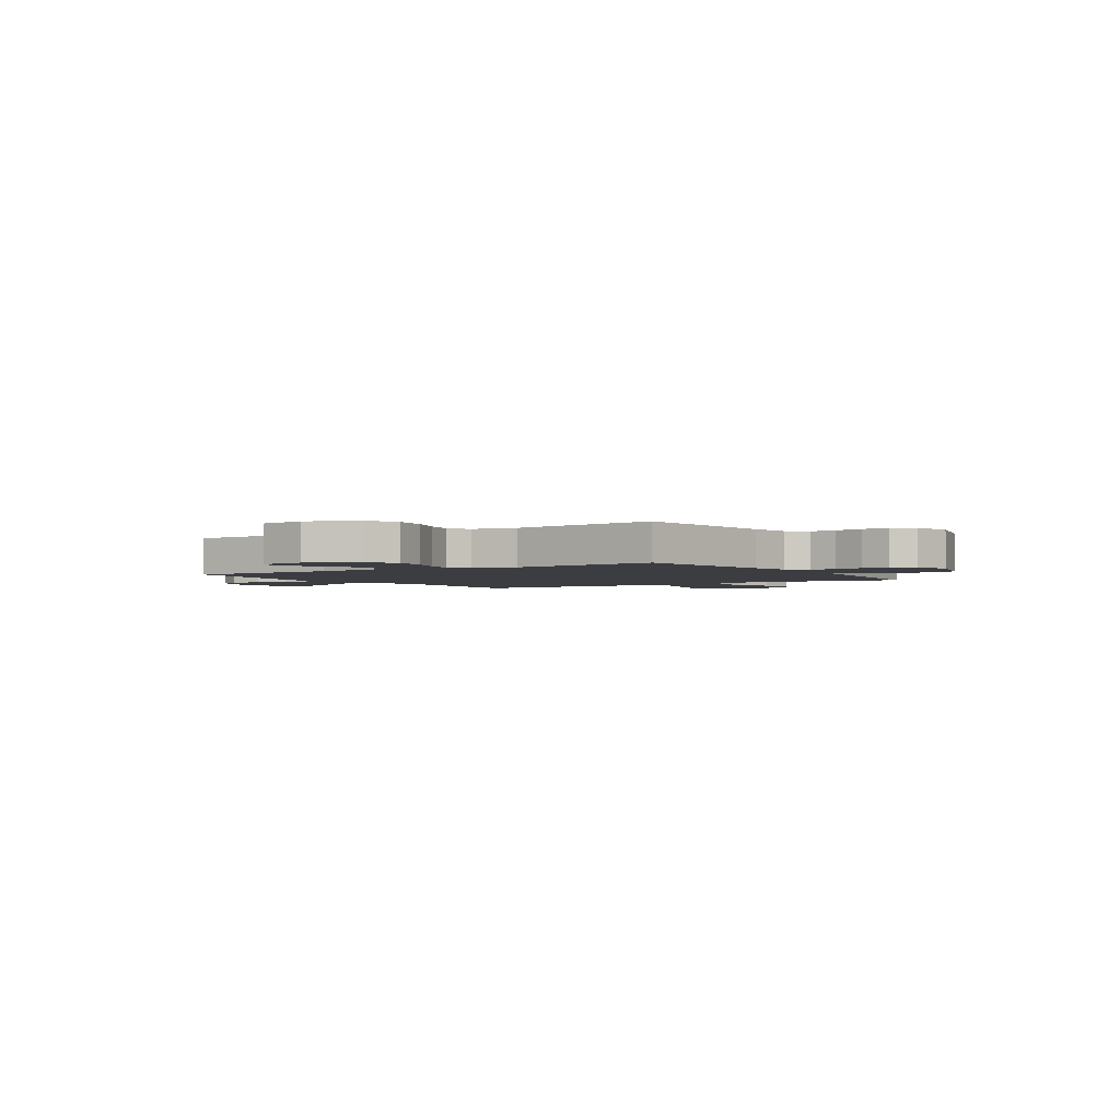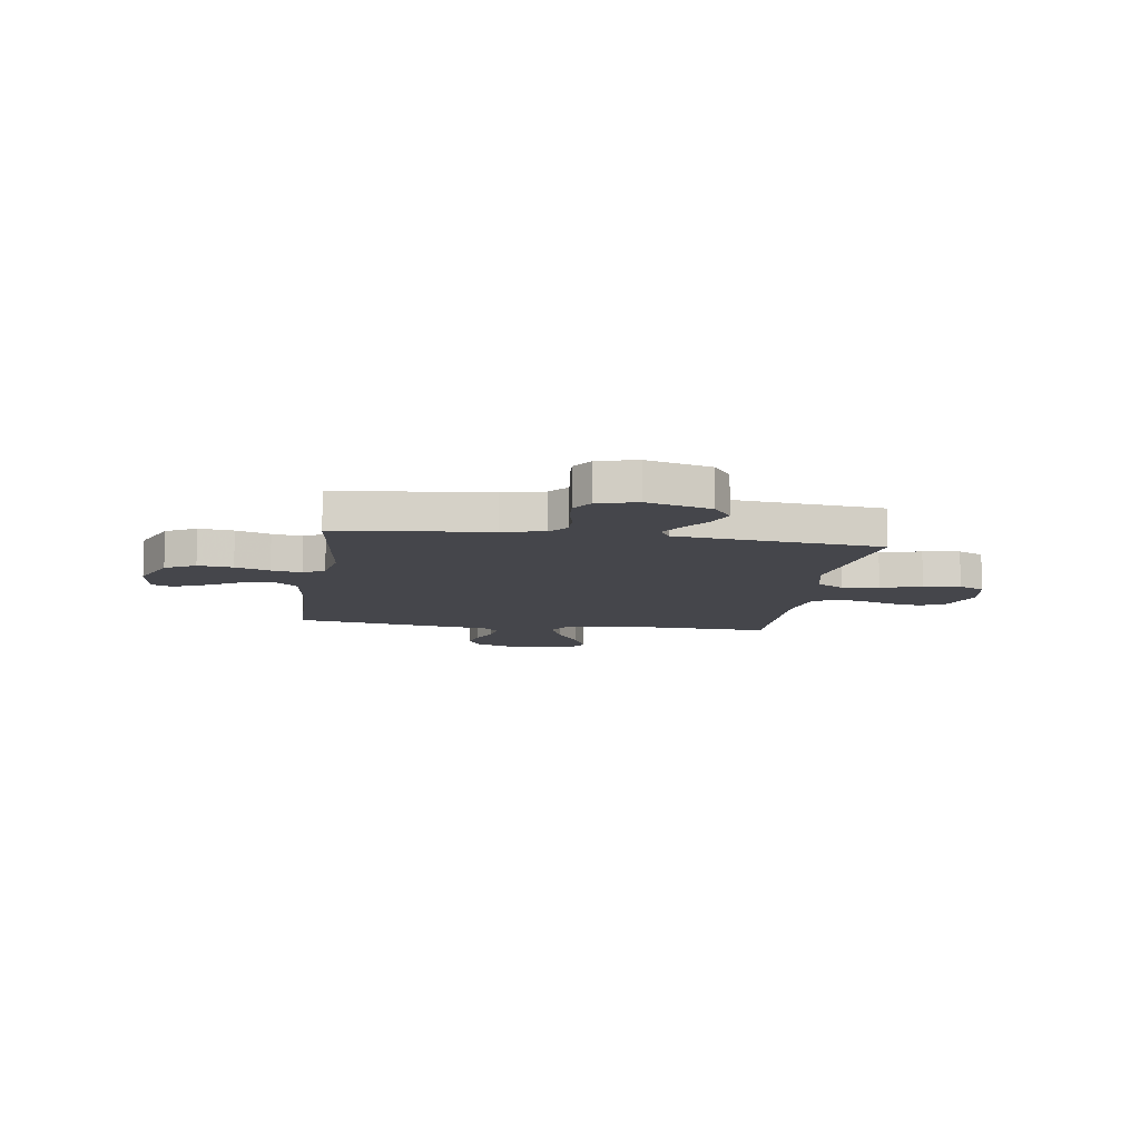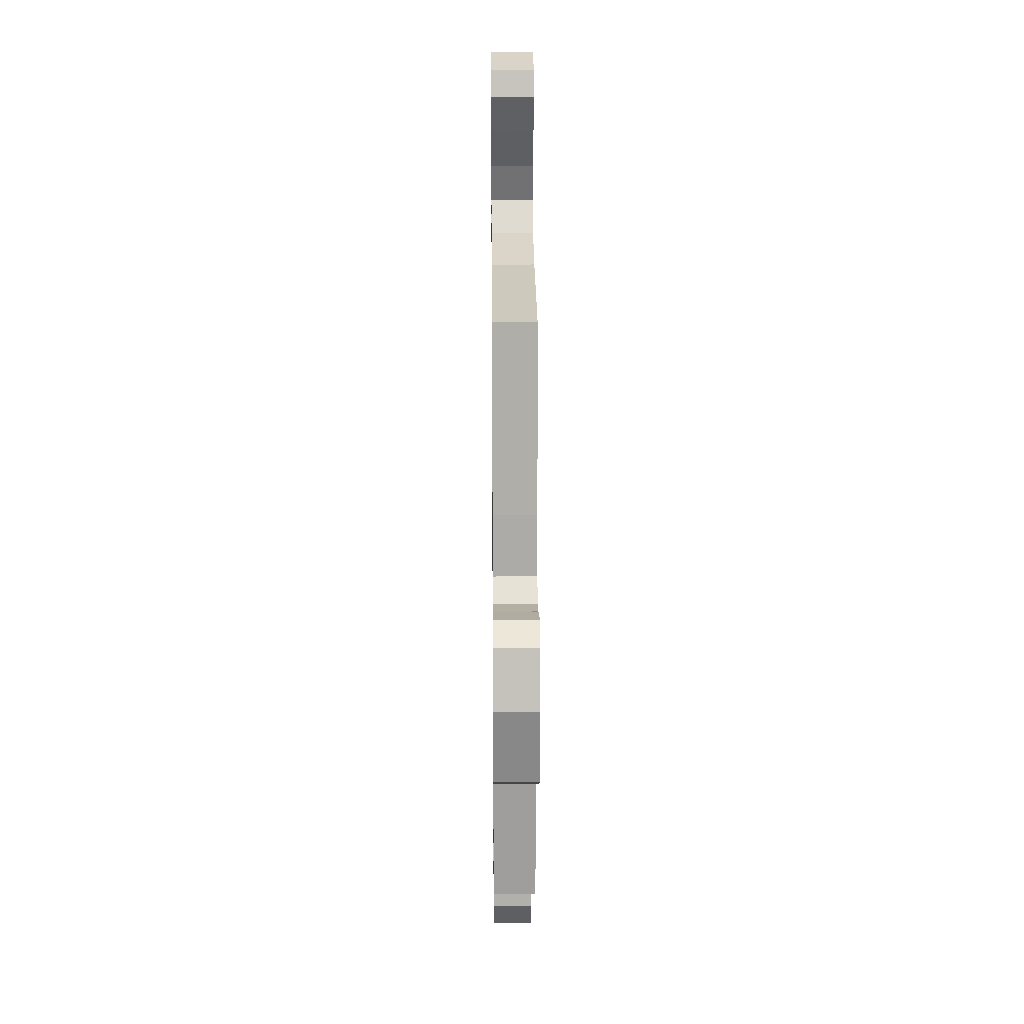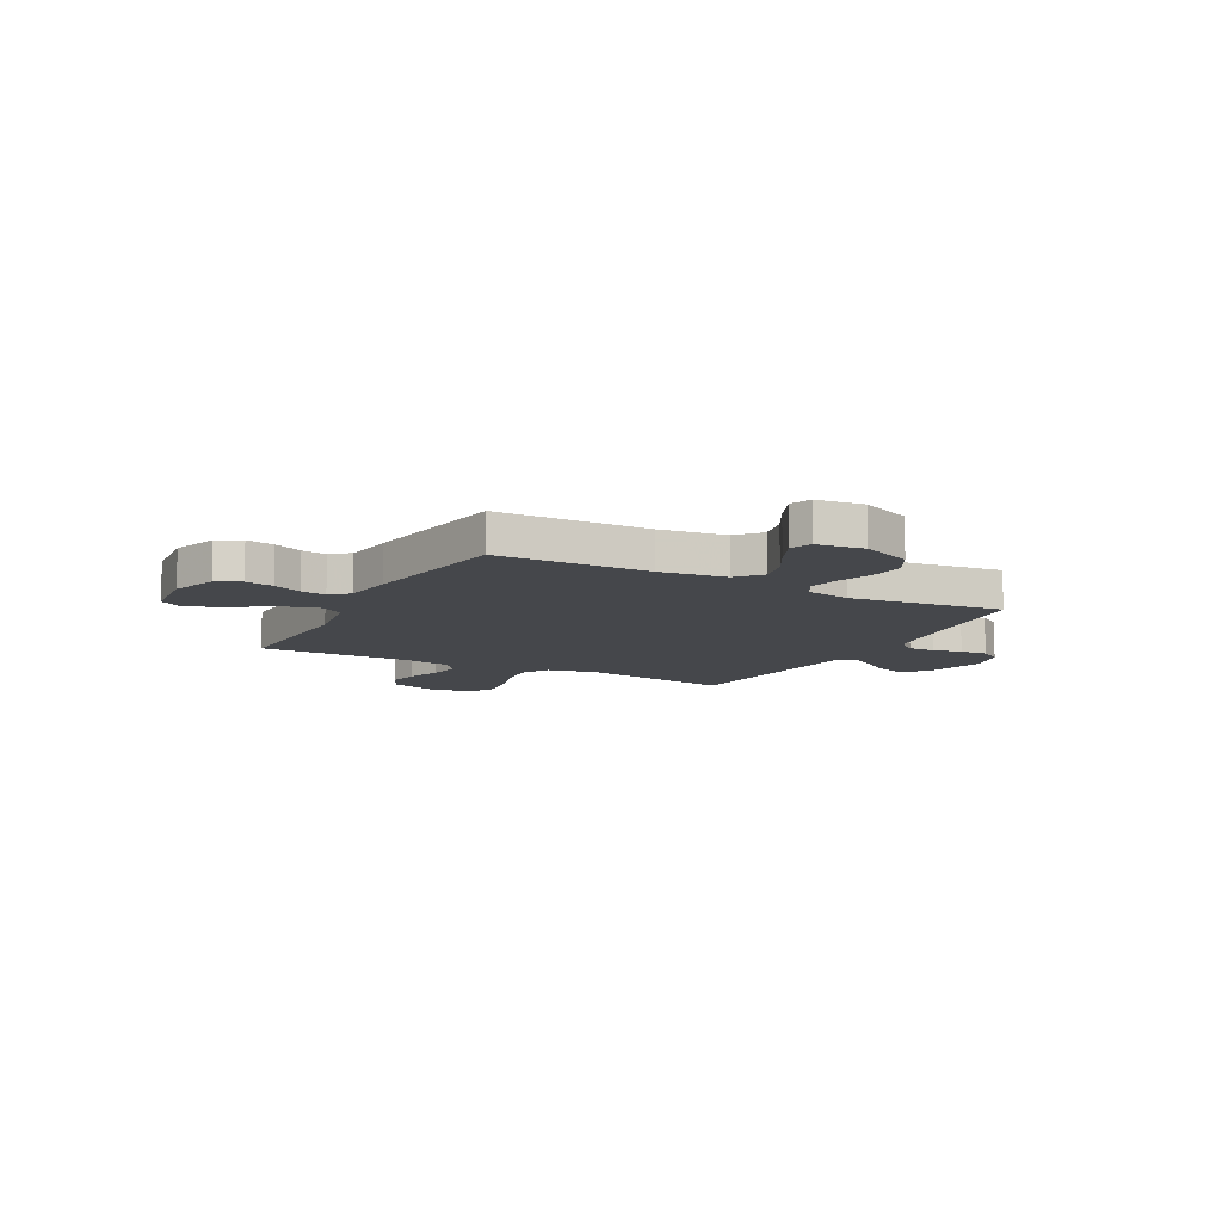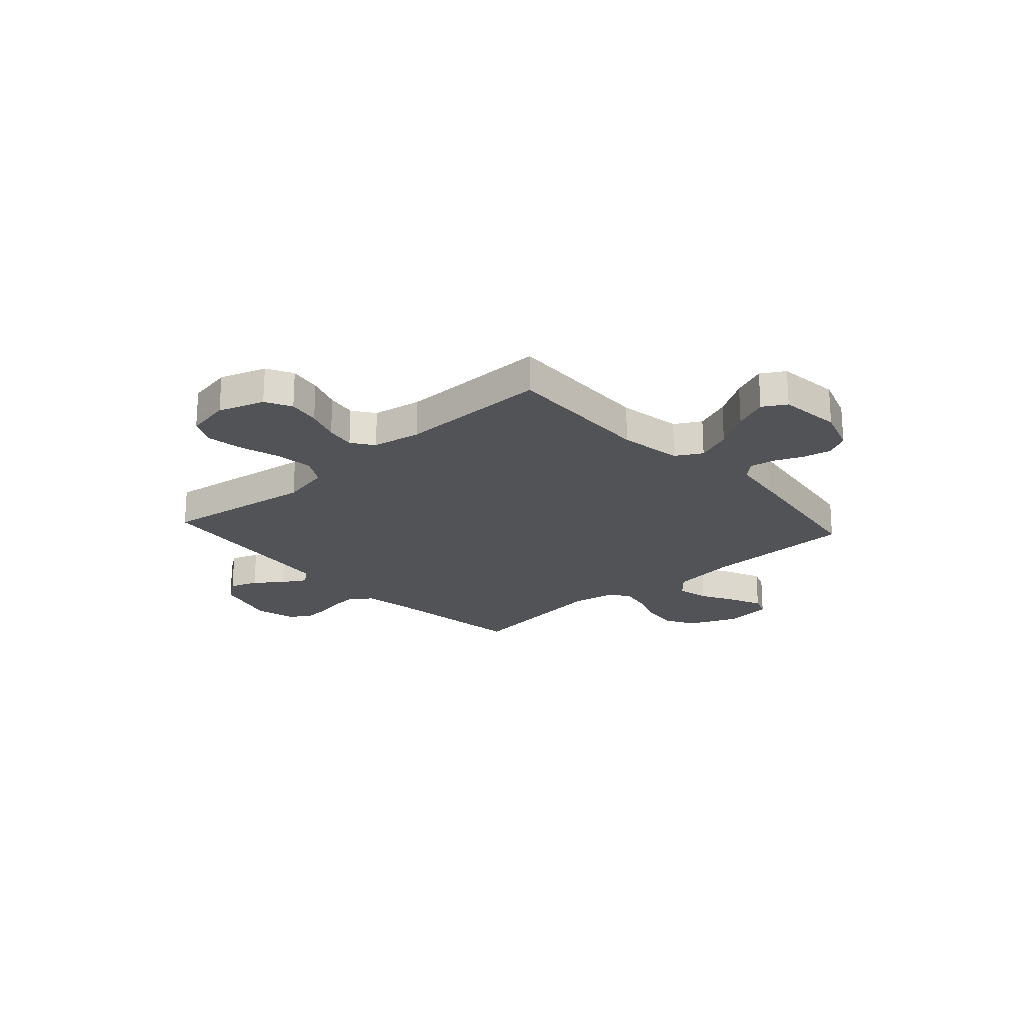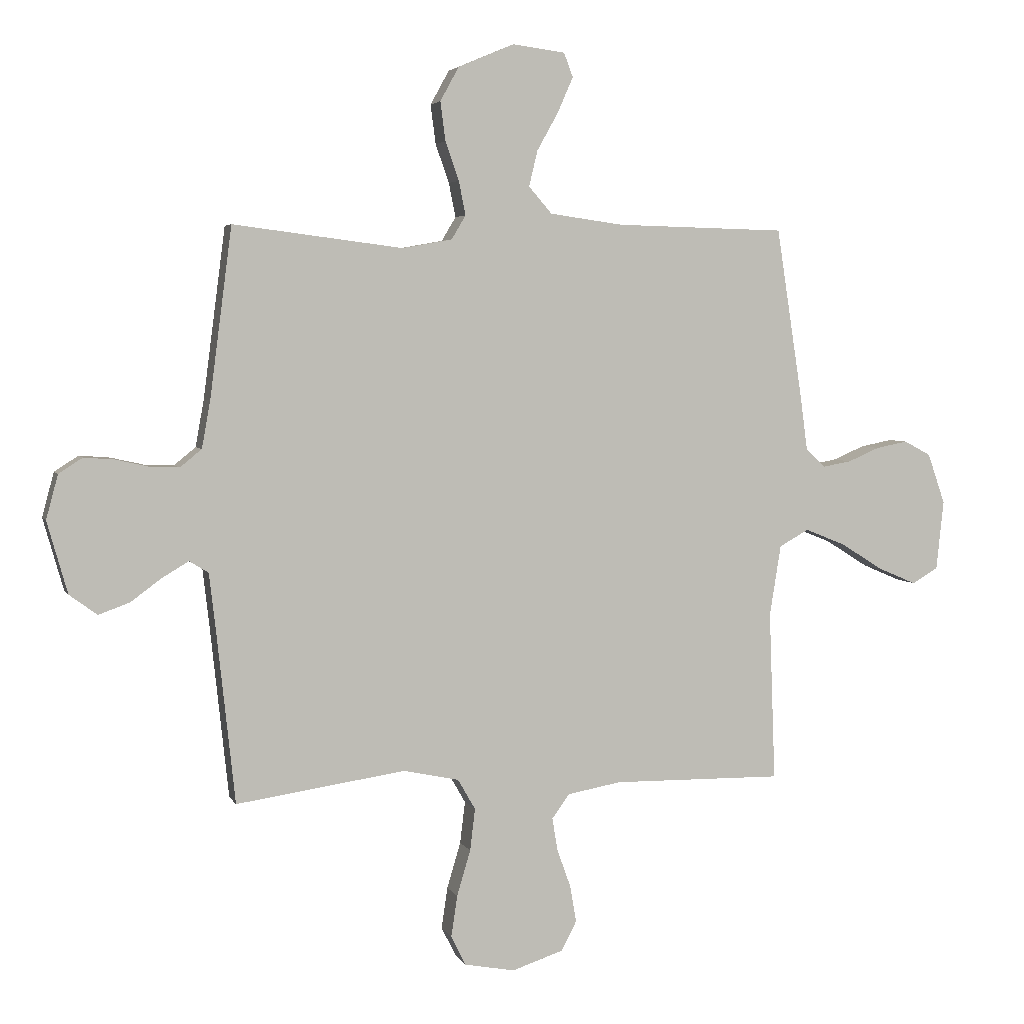
<metadata>
{"format":"obj","ext":"obj","renderer":"f3d","projection":"perspective","resolution":1024,"background":"white","views":[{"elev":-2.5,"azim":32.6,"up":"+Y"},{"elev":-10.1,"azim":81.6,"up":"+Y"},{"elev":21.3,"azim":-90.5,"up":"+Z"},{"elev":-10.4,"azim":-28.2,"up":"+Y"},{"elev":-21.9,"azim":-137.9,"up":"+Y"},{"elev":4.1,"azim":164.1,"up":"+Z"}]}
</metadata>
<code>
v -0.5 0.07 -0.5
v -0.489 0.07 -0.2
v -0.509 0.07 -0.075
v -0.561 0.07 -0.046
v -0.632 0.07 -0.074
v -0.707 0.07 -0.121
v -0.775 0.07 -0.15
v -0.821 0.07 -0.123
v -0.834 0.07 0
v -0.803 0.07 0.089
v -0.756 0.07 0.114
v -0.7 0.07 0.103
v -0.644 0.07 0.079
v -0.594 0.07 0.07
v -0.559 0.07 0.102
v -0.546 0.07 0.2
v -0.5 0.07 0.5
v -0.2 0.07 0.507
v -0.07 0.07 0.525
v -0.029 0.07 0.572
v -0.044 0.07 0.635
v -0.082 0.07 0.703
v -0.109 0.07 0.765
v -0.093 0.07 0.807
v 0 0.07 0.819
v 0.099 0.07 0.777
v 0.132 0.07 0.717
v 0.123 0.07 0.648
v 0.099 0.07 0.58
v 0.087 0.07 0.52
v 0.112 0.07 0.478
v 0.2 0.07 0.462
v 0.5 0.07 0.5
v 0.539 0.07 0.2
v 0.554 0.07 0.117
v 0.592 0.07 0.086
v 0.644 0.07 0.088
v 0.702 0.07 0.101
v 0.756 0.07 0.105
v 0.798 0.07 0.078
v 0.819 0.07 0
v 0.783 0.07 -0.127
v 0.734 0.07 -0.163
v 0.679 0.07 -0.143
v 0.625 0.07 -0.103
v 0.578 0.07 -0.075
v 0.544 0.07 -0.096
v 0.532 0.07 -0.2
v 0.5 0.07 -0.5
v 0.2 0.07 -0.456
v 0.102 0.07 -0.477
v 0.071 0.07 -0.531
v 0.08 0.07 -0.605
v 0.104 0.07 -0.686
v 0.115 0.07 -0.759
v 0.089 0.07 -0.811
v 0 0.07 -0.828
v -0.091 0.07 -0.798
v -0.118 0.07 -0.746
v -0.107 0.07 -0.682
v -0.083 0.07 -0.615
v -0.073 0.07 -0.556
v -0.104 0.07 -0.513
v -0.2 0.07 -0.496
v -0.5 0 -0.5
v -0.489 0 -0.2
v -0.509 0 -0.075
v -0.561 0 -0.046
v -0.632 0 -0.074
v -0.707 0 -0.121
v -0.775 0 -0.15
v -0.821 0 -0.123
v -0.834 0 0
v -0.803 0 0.089
v -0.756 0 0.114
v -0.7 0 0.103
v -0.644 0 0.079
v -0.594 0 0.07
v -0.559 0 0.102
v -0.546 0 0.2
v -0.5 0 0.5
v -0.2 0 0.507
v -0.07 0 0.525
v -0.029 0 0.572
v -0.044 0 0.635
v -0.082 0 0.703
v -0.109 0 0.765
v -0.093 0 0.807
v 0 0 0.819
v 0.099 0 0.777
v 0.132 0 0.717
v 0.123 0 0.648
v 0.099 0 0.58
v 0.087 0 0.52
v 0.112 0 0.478
v 0.2 0 0.462
v 0.5 0 0.5
v 0.539 0 0.2
v 0.554 0 0.117
v 0.592 0 0.086
v 0.644 0 0.088
v 0.702 0 0.101
v 0.756 0 0.105
v 0.798 0 0.078
v 0.819 0 0
v 0.783 0 -0.127
v 0.734 0 -0.163
v 0.679 0 -0.143
v 0.625 0 -0.103
v 0.578 0 -0.075
v 0.544 0 -0.096
v 0.532 0 -0.2
v 0.5 0 -0.5
v 0.2 0 -0.456
v 0.102 0 -0.477
v 0.071 0 -0.531
v 0.08 0 -0.605
v 0.104 0 -0.686
v 0.115 0 -0.759
v 0.089 0 -0.811
v 0 0 -0.828
v -0.091 0 -0.798
v -0.118 0 -0.746
v -0.107 0 -0.682
v -0.083 0 -0.615
v -0.073 0 -0.556
v -0.104 0 -0.513
v -0.2 0 -0.496
f 58 59 60 61
f 58 61 62
f 57 58 62
f 56 57 62
f 53 54 55 56
f 52 53 56 62
f 51 52 62 63
f 48 49 50
f 47 48 50 51
f 42 43 44 45
f 42 45 46
f 41 42 46
f 40 41 46
f 37 38 39 40
f 36 37 40 46
f 35 36 46 47
f 32 33 34
f 31 32 34 35
f 26 27 28 29
f 26 29 30
f 25 26 30
f 24 25 30
f 21 22 23 24
f 21 24 30 31
f 15 16 17 18
f 15 18 19
f 14 15 19
f 10 11 12 13
f 10 13 14
f 9 10 14
f 8 9 14
f 5 6 7 8
f 4 5 8 14
f 3 4 14 19
f 64 1 2
f 31 35 47 51
f 20 21 31
f 31 51 63 64
f 19 20 31 64
f 2 3 19 64
f 125 124 123 122
f 126 125 122
f 126 122 121
f 126 121 120
f 120 119 118 117
f 126 120 117 116
f 127 126 116 115
f 114 113 112
f 115 114 112 111
f 109 108 107 106
f 110 109 106
f 110 106 105
f 110 105 104
f 104 103 102 101
f 110 104 101 100
f 111 110 100 99
f 98 97 96
f 99 98 96 95
f 93 92 91 90
f 94 93 90
f 94 90 89
f 94 89 88
f 88 87 86 85
f 95 94 88 85
f 82 81 80 79
f 83 82 79
f 83 79 78
f 77 76 75 74
f 78 77 74
f 78 74 73
f 78 73 72
f 72 71 70 69
f 78 72 69 68
f 83 78 68 67
f 66 65 128
f 115 111 99 95
f 95 85 84
f 128 127 115 95
f 128 95 84 83
f 128 83 67 66
f 1 65 66 2
f 2 66 67 3
f 3 67 68 4
f 4 68 69 5
f 5 69 70 6
f 6 70 71 7
f 7 71 72 8
f 8 72 73 9
f 9 73 74 10
f 10 74 75 11
f 11 75 76 12
f 12 76 77 13
f 13 77 78 14
f 14 78 79 15
f 15 79 80 16
f 16 80 81 17
f 17 81 82 18
f 18 82 83 19
f 19 83 84 20
f 20 84 85 21
f 21 85 86 22
f 22 86 87 23
f 23 87 88 24
f 24 88 89 25
f 25 89 90 26
f 26 90 91 27
f 27 91 92 28
f 28 92 93 29
f 29 93 94 30
f 30 94 95 31
f 31 95 96 32
f 32 96 97 33
f 33 97 98 34
f 34 98 99 35
f 35 99 100 36
f 36 100 101 37
f 37 101 102 38
f 38 102 103 39
f 39 103 104 40
f 40 104 105 41
f 41 105 106 42
f 42 106 107 43
f 43 107 108 44
f 44 108 109 45
f 45 109 110 46
f 46 110 111 47
f 47 111 112 48
f 48 112 113 49
f 49 113 114 50
f 50 114 115 51
f 51 115 116 52
f 52 116 117 53
f 53 117 118 54
f 54 118 119 55
f 55 119 120 56
f 56 120 121 57
f 57 121 122 58
f 58 122 123 59
f 59 123 124 60
f 60 124 125 61
f 61 125 126 62
f 62 126 127 63
f 63 127 128 64
f 64 128 65 1

</code>
